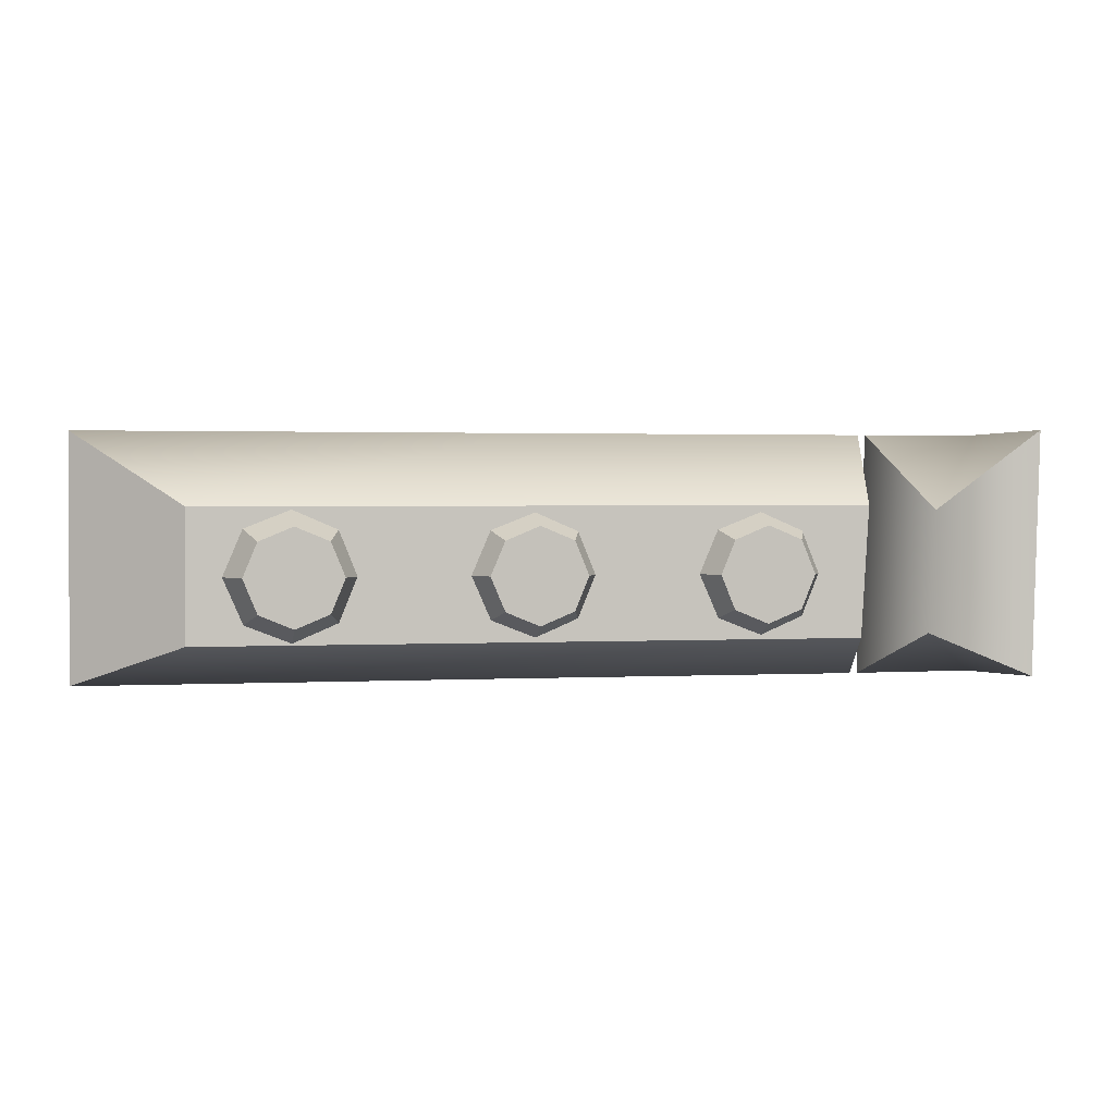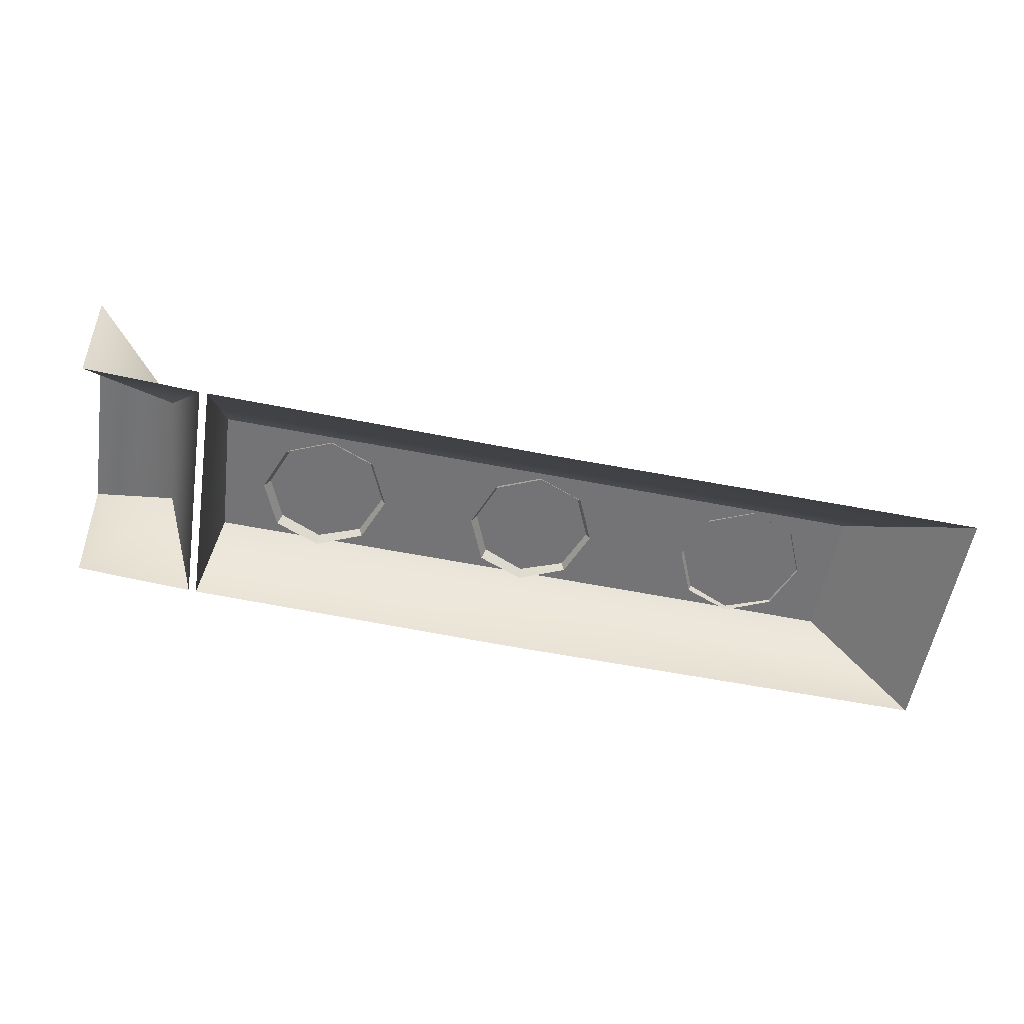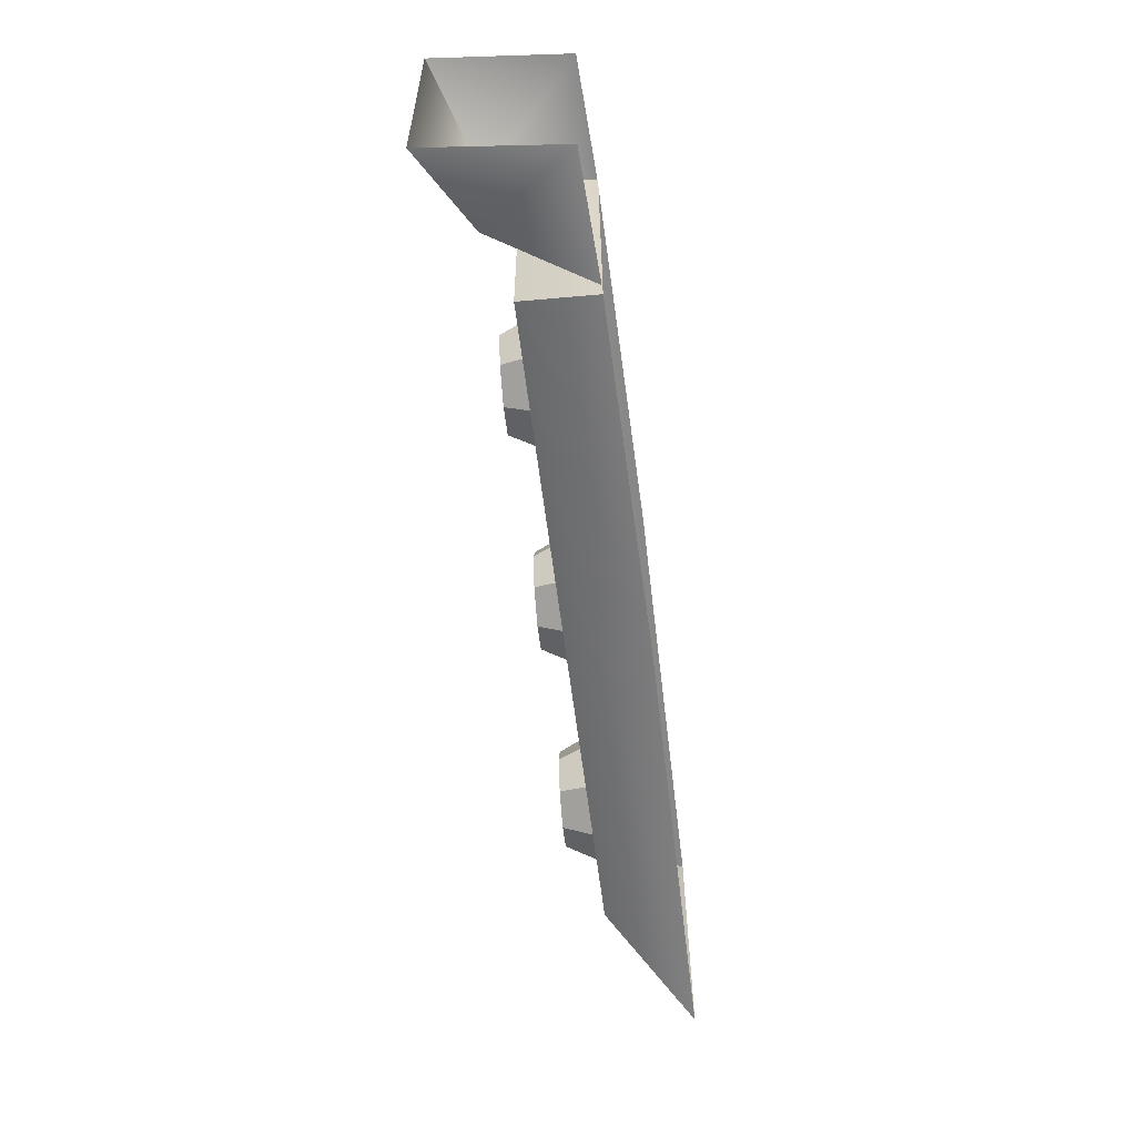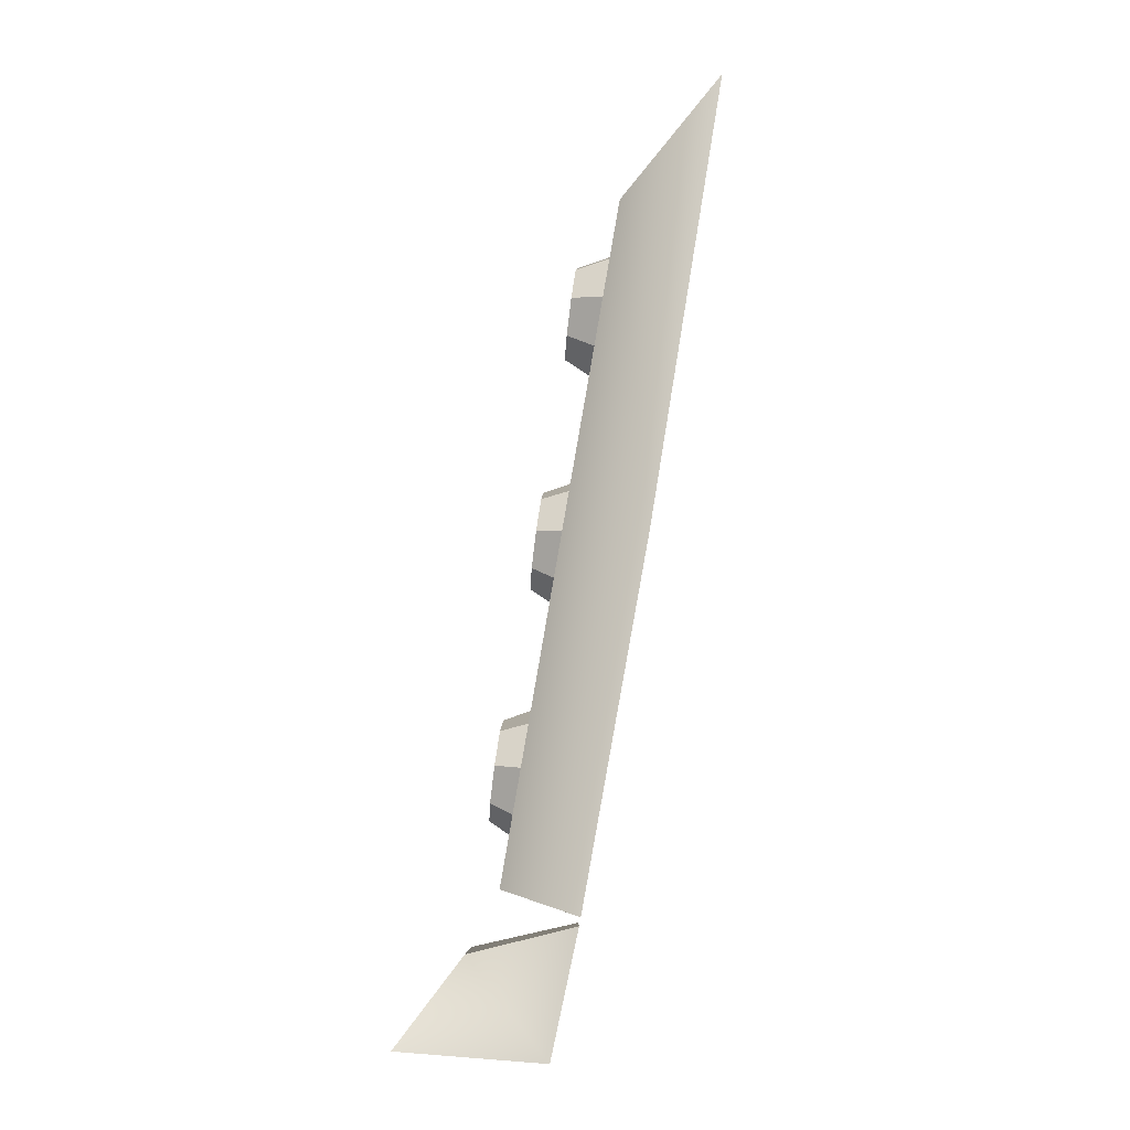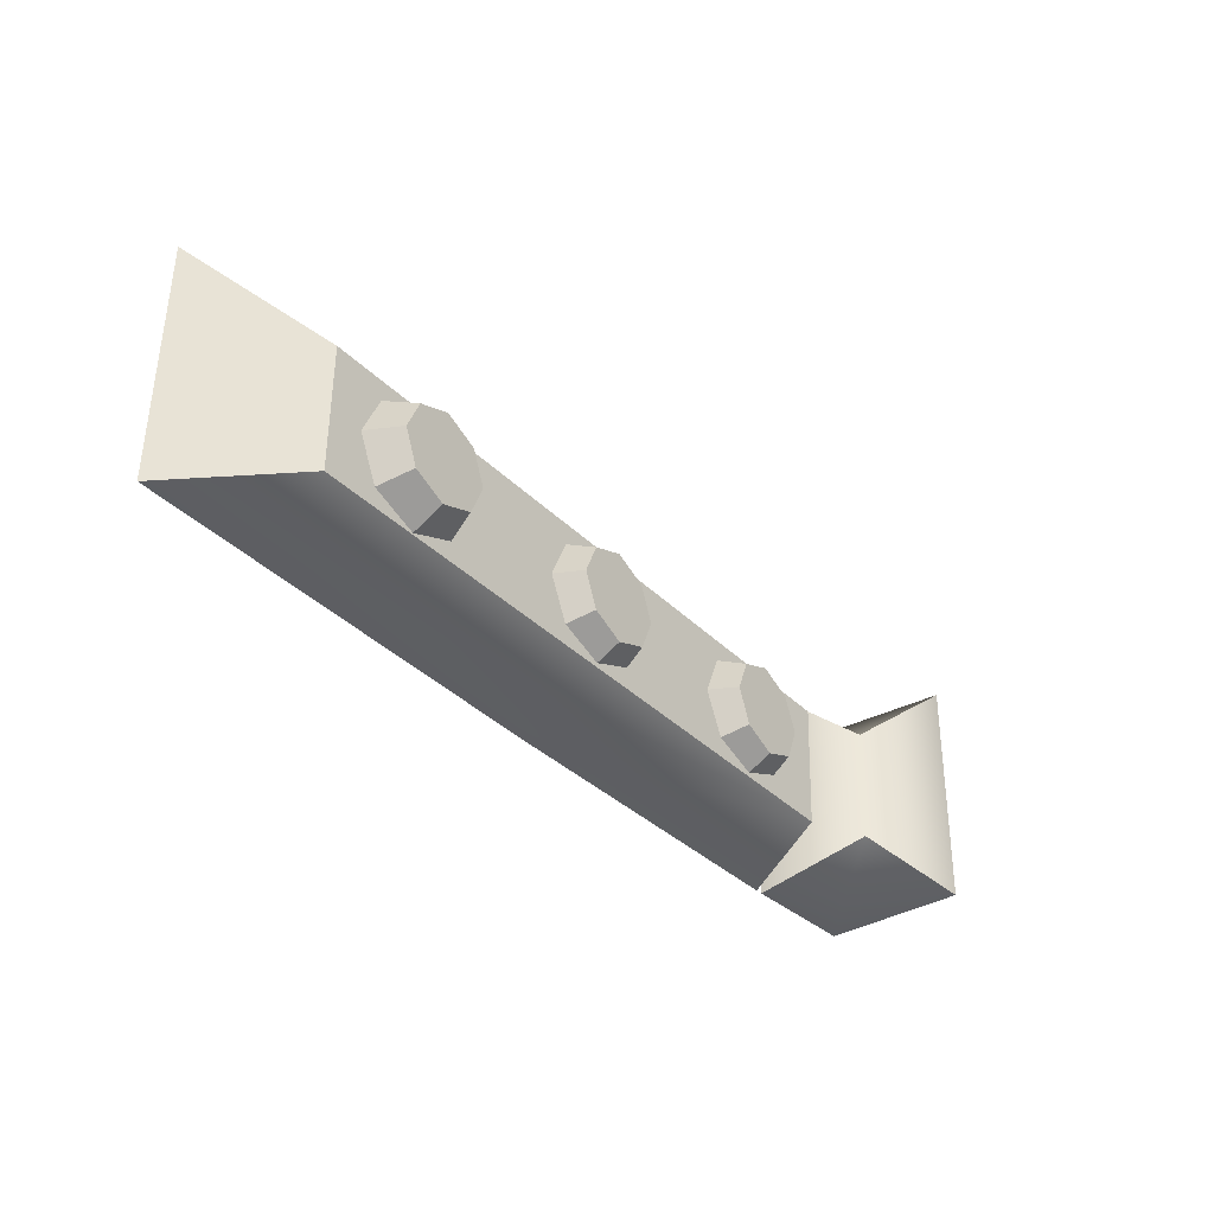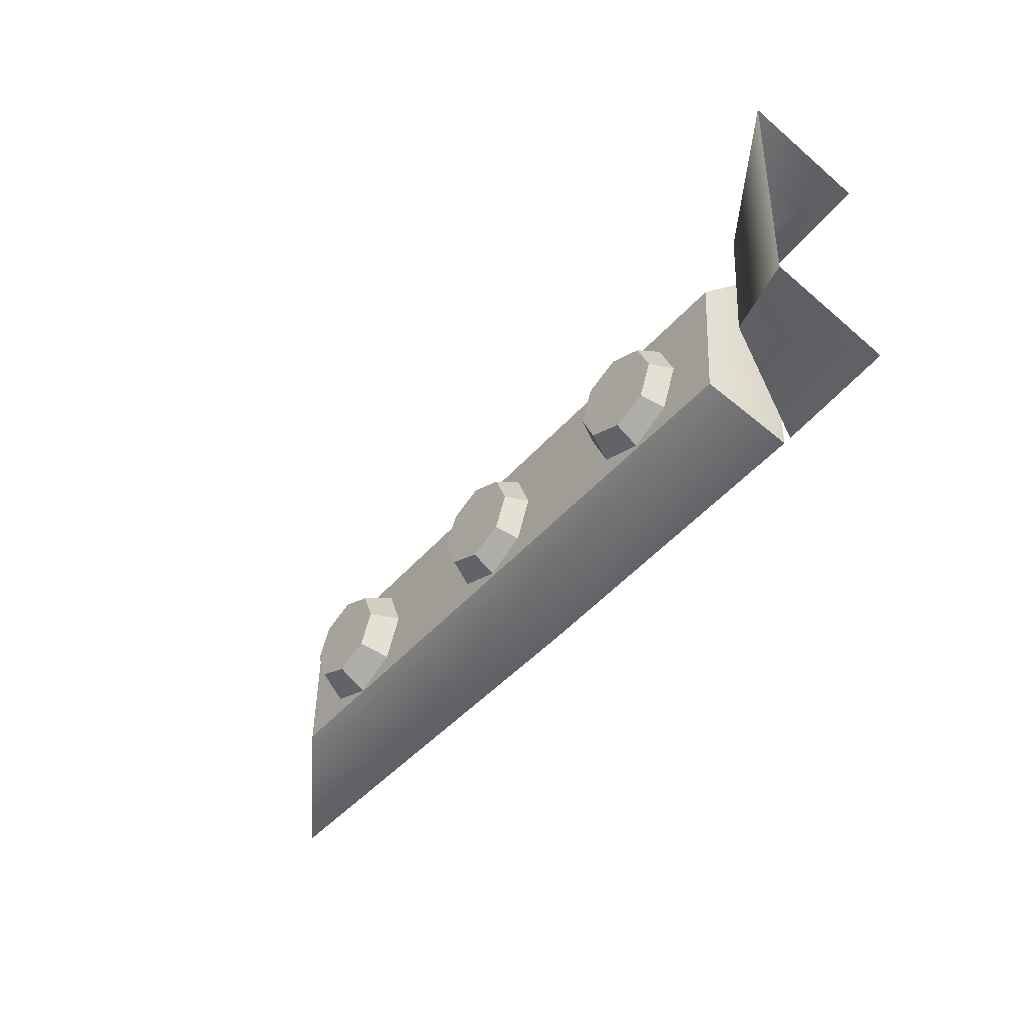
<metadata>
{"format":"obj","ext":"obj","renderer":"f3d","projection":"perspective","resolution":1024,"background":"white","views":[{"elev":1.7,"azim":-12.4,"up":"+Y"},{"elev":-56.5,"azim":169.8,"up":"+Z"},{"elev":-60.7,"azim":95.0,"up":"+Y"},{"elev":78.5,"azim":97.5,"up":"+Y"},{"elev":-36.7,"azim":-53.7,"up":"+Y"},{"elev":-45.9,"azim":49.6,"up":"+Y"}]}
</metadata>
<code>
o model_34
v 0.09755 -0.03895 -0.0059
v 0.1369 -0.03859 -0.002614
v 0.1098 -0.02328 0.02679
v 0.1391 -0.03667 0.04206
v 0.1391 0.04268 -0.002728
v 0.1002 0.04252 -0.005986
v 0.1124 0.01704 0.02651
v 0.1415 0.04289 0.04206
v 0.1124 0.01704 0.02651
v 0.09501 -0.03899 -0.006043
v 0.08947 -0.02509 0.01908
v -0.01763 -0.03911 -0.01173
v -0.1647 -0.03915 -0.01633
v -0.1291 -0.02517 0.01085
v 0.0977 0.04248 -0.006129
v -0.01763 0.04248 -0.01184
v 0.09217 0.0186 0.01882
v 0.09217 0.0186 0.01882
v -0.1289 0.01836 0.01056
v -0.1645 0.04248 -0.01645
v 0.1415 0.04289 0.04206
v 0.1391 -0.03667 0.04206
v 0.1124 0.01704 0.02651
v 0.1098 -0.02328 0.02679
v 0.0977 0.04248 -0.006129
v 0.09501 -0.03899 -0.006043
v 0.09217 0.0186 0.01882
v 0.08947 -0.02509 0.01908
v -0.1647 -0.03915 -0.01633
v -0.1645 0.04248 -0.01645
v -0.1291 -0.02517 0.01085
v -0.1289 0.01836 0.01056
v 0.09755 -0.03895 -0.0059
v 0.1002 0.04252 -0.005986
v 0.1098 -0.02328 0.02679
v 0.1124 0.01704 0.02651
v 0.08947 -0.02509 0.01908
v -0.1291 -0.02517 0.01085
v 0.09217 0.0186 0.01882
v -0.1289 0.01836 0.01056
v 0.07108 -0.003685 0.02571
v 0.07676 -0.003685 0.01448
v 0.06644 -0.01495 0.02571
v 0.07048 -0.01895 0.01448
v -0.03528 -0.003685 0.02291
v -0.04096 -0.003685 0.01165
v -0.03049 0.007537 0.02291
v -0.03453 0.01158 0.01165
v -0.09631 0.01219 0.02194
v -0.09631 0.01792 0.01068
v -0.08509 0.007537 0.02194
v -0.08105 0.01158 0.01068
v 0.06644 0.007537 0.02571
v 0.07048 0.01158 0.01448
v 0.07108 -0.003685 0.02571
v 0.07676 -0.003685 0.01448
v -0.08509 0.007537 0.02194
v -0.08105 0.01158 0.01068
v -0.08045 -0.003685 0.02194
v -0.07477 -0.003685 0.01068
v 0.05522 -0.0196 0.02571
v 0.05522 -0.02529 0.01448
v 0.044 -0.01495 0.02571
v 0.03996 -0.01895 0.01448
v -0.03049 -0.01495 0.02291
v -0.03453 -0.01895 0.01165
v -0.03528 -0.003685 0.02291
v -0.04096 -0.003685 0.01165
v -0.08045 -0.003685 0.02194
v -0.07477 -0.003685 0.01068
v -0.08509 -0.01495 0.02194
v -0.08105 -0.01895 0.01068
v 0.044 -0.01495 0.02571
v 0.03996 -0.01895 0.01448
v 0.03936 -0.003685 0.02571
v 0.03353 -0.003685 0.01448
v -0.01927 -0.0196 0.02291
v -0.01927 -0.02529 0.01165
v -0.03049 -0.01495 0.02291
v -0.03453 -0.01895 0.01165
v -0.08509 -0.01495 0.02194
v -0.08105 -0.01895 0.01068
v -0.09631 -0.0196 0.02194
v -0.09631 -0.02529 0.01068
v -0.008055 -0.01495 0.02291
v -0.004016 -0.01895 0.01165
v -0.01927 -0.0196 0.02291
v -0.01927 -0.02529 0.01165
v -0.09631 -0.0196 0.02194
v -0.09631 -0.02529 0.01068
v -0.1075 -0.01495 0.02194
v -0.1116 -0.01895 0.01068
v 0.03936 -0.003685 0.02571
v 0.03353 -0.003685 0.01448
v 0.044 0.007537 0.02571
v 0.03996 0.01158 0.01448
v -0.003417 -0.003685 0.02291
v 0.002267 -0.003685 0.01165
v -0.008055 -0.01495 0.02291
v -0.004016 -0.01895 0.01165
v -0.1075 -0.01495 0.02194
v -0.1116 -0.01895 0.01068
v -0.1122 -0.003685 0.02194
v -0.118 -0.003685 0.01068
v -0.008055 0.007537 0.02291
v -0.004016 0.01158 0.01165
v -0.003417 -0.003685 0.02291
v 0.002267 -0.003685 0.01165
v -0.1122 -0.003685 0.02194
v -0.118 -0.003685 0.01068
v -0.1075 0.007537 0.02194
v -0.1116 0.01158 0.01068
v 0.06644 -0.01495 0.02571
v 0.07048 -0.01895 0.01448
v 0.05522 -0.0196 0.02571
v 0.05522 -0.02529 0.01448
v -0.03049 0.007537 0.02291
v -0.03453 0.01158 0.01165
v -0.01927 0.01219 0.02291
v -0.01927 0.01792 0.01165
v -0.1075 0.007537 0.02194
v -0.1116 0.01158 0.01068
v -0.09631 0.01219 0.02194
v -0.09631 0.01792 0.01068
v -0.01927 0.01219 0.02291
v -0.01927 0.01792 0.01165
v -0.008055 0.007537 0.02291
v -0.004016 0.01158 0.01165
v 0.044 0.007537 0.02571
v 0.03996 0.01158 0.01448
v 0.05522 0.01219 0.02571
v 0.05522 0.01792 0.01448
v 0.05522 0.01219 0.02571
v 0.05522 0.01792 0.01448
v 0.06644 0.007537 0.02571
v 0.07048 0.01158 0.01448
v -0.03528 -0.003685 0.02291
v -0.03049 0.007537 0.02291
v -0.03049 -0.01495 0.02291
v -0.01927 -0.0196 0.02291
v -0.01927 0.01219 0.02291
v -0.008055 -0.01495 0.02291
v -0.008055 0.007537 0.02291
v -0.003417 -0.003685 0.02291
v 0.03936 -0.003685 0.02571
v 0.044 -0.01495 0.02571
v 0.044 0.007537 0.02571
v 0.05522 -0.0196 0.02571
v 0.05522 0.01219 0.02571
v 0.06644 -0.01495 0.02571
v 0.06644 0.007537 0.02571
v 0.07108 -0.003685 0.02571
v -0.1122 -0.003685 0.02194
v -0.1075 -0.01495 0.02194
v -0.1075 0.007537 0.02194
v -0.09631 -0.0196 0.02194
v -0.09631 0.01219 0.02194
v -0.08509 -0.01495 0.02194
v -0.08509 0.007537 0.02194
v -0.08045 -0.003685 0.02194
f 1 2 3
f 2 4 3
f 3 4 4
f 4 5 4
f 4 5 5
f 5 6 5
f 5 6 7
f 6 7 7
f 7 7 8
f 7 8 8
f 8 8 9
f 8 5 9
f 9 5 5
f 5 10 5
f 5 10 10
f 10 11 10
f 10 11 12
f 11 11 12
f 12 11 13
f 11 14 13
f 13 14 14
f 14 15 14
f 14 15 15
f 15 16 15
f 15 16 17
f 16 17 17
f 17 17 18
f 17 18 18
f 18 18 19
f 18 16 19
f 19 16 20
f 16 20 20
f 20 20 21
f 20 21 21
f 21 21 22
f 21 23 22
f 22 23 24
f 23 24 24
f 24 24 25
f 24 25 25
f 25 25 26
f 25 27 26
f 26 27 28
f 27 28 28
f 28 28 29
f 28 29 29
f 29 29 30
f 29 31 30
f 30 31 32
f 31 32 32
f 32 32 33
f 32 33 33
f 33 33 34
f 33 35 34
f 34 35 36
f 35 36 36
f 36 36 37
f 36 37 37
f 37 37 38
f 37 39 38
f 38 39 40
f 39 40 40
f 40 40 41
f 40 41 41
f 41 41 42
f 41 43 42
f 42 43 44
f 43 44 44
f 44 44 45
f 44 45 45
f 45 45 46
f 45 47 46
f 46 47 48
f 47 48 48
f 48 48 49
f 48 49 49
f 49 49 50
f 49 51 50
f 50 51 52
f 51 52 52
f 52 52 53
f 52 53 53
f 53 53 54
f 53 55 54
f 54 55 56
f 55 56 56
f 56 56 57
f 56 57 57
f 57 57 58
f 57 59 58
f 58 59 60
f 59 60 60
f 60 60 61
f 60 61 61
f 61 61 62
f 61 63 62
f 62 63 64
f 63 64 64
f 64 64 65
f 64 65 65
f 65 65 66
f 65 67 66
f 66 67 68
f 67 68 68
f 68 68 69
f 68 69 69
f 69 69 70
f 69 71 70
f 70 71 72
f 71 72 72
f 72 72 73
f 72 73 73
f 73 73 74
f 73 75 74
f 74 75 76
f 75 76 76
f 76 76 77
f 76 77 77
f 77 77 78
f 77 79 78
f 78 79 80
f 79 80 80
f 80 80 81
f 80 81 81
f 81 81 82
f 81 83 82
f 82 83 84
f 83 84 84
f 84 84 85
f 84 85 85
f 85 85 86
f 85 87 86
f 86 87 88
f 87 88 88
f 88 88 89
f 88 89 89
f 89 89 90
f 89 91 90
f 90 91 92
f 91 92 92
f 92 92 93
f 92 93 93
f 93 93 94
f 93 95 94
f 94 95 96
f 95 96 96
f 96 96 97
f 96 97 97
f 97 97 98
f 97 99 98
f 98 99 100
f 99 100 100
f 100 100 101
f 100 101 101
f 101 101 102
f 101 103 102
f 102 103 104
f 103 104 104
f 104 104 105
f 104 105 105
f 105 105 106
f 105 107 106
f 106 107 108
f 107 108 108
f 108 108 109
f 108 109 109
f 109 109 110
f 109 111 110
f 110 111 112
f 111 112 112
f 112 112 113
f 112 113 113
f 113 113 114
f 113 115 114
f 114 115 116
f 115 116 116
f 116 116 117
f 116 117 117
f 117 117 118
f 117 119 118
f 118 119 120
f 119 120 120
f 120 120 121
f 120 121 121
f 121 121 122
f 121 123 122
f 122 123 124
f 123 124 124
f 124 124 125
f 124 125 125
f 125 125 126
f 125 127 126
f 126 127 128
f 127 128 128
f 128 128 129
f 128 129 129
f 129 129 130
f 129 131 130
f 130 131 132
f 131 132 132
f 132 132 133
f 132 133 133
f 133 133 134
f 133 135 134
f 134 135 136
f 135 136 136
f 136 136 137
f 136 137 137
f 137 137 138
f 137 139 138
f 138 139 138
f 139 140 138
f 138 140 141
f 140 142 141
f 141 142 143
f 142 144 143
f 143 144 144
f 144 145 144
f 144 145 145
f 145 146 145
f 145 146 147
f 146 148 147
f 147 148 149
f 148 150 149
f 149 150 151
f 150 152 151
f 151 152 152
f 152 153 152
f 152 153 153
f 153 154 153
f 153 154 155
f 154 156 155
f 155 156 157
f 156 158 157
f 157 158 159
f 158 160 159

</code>
